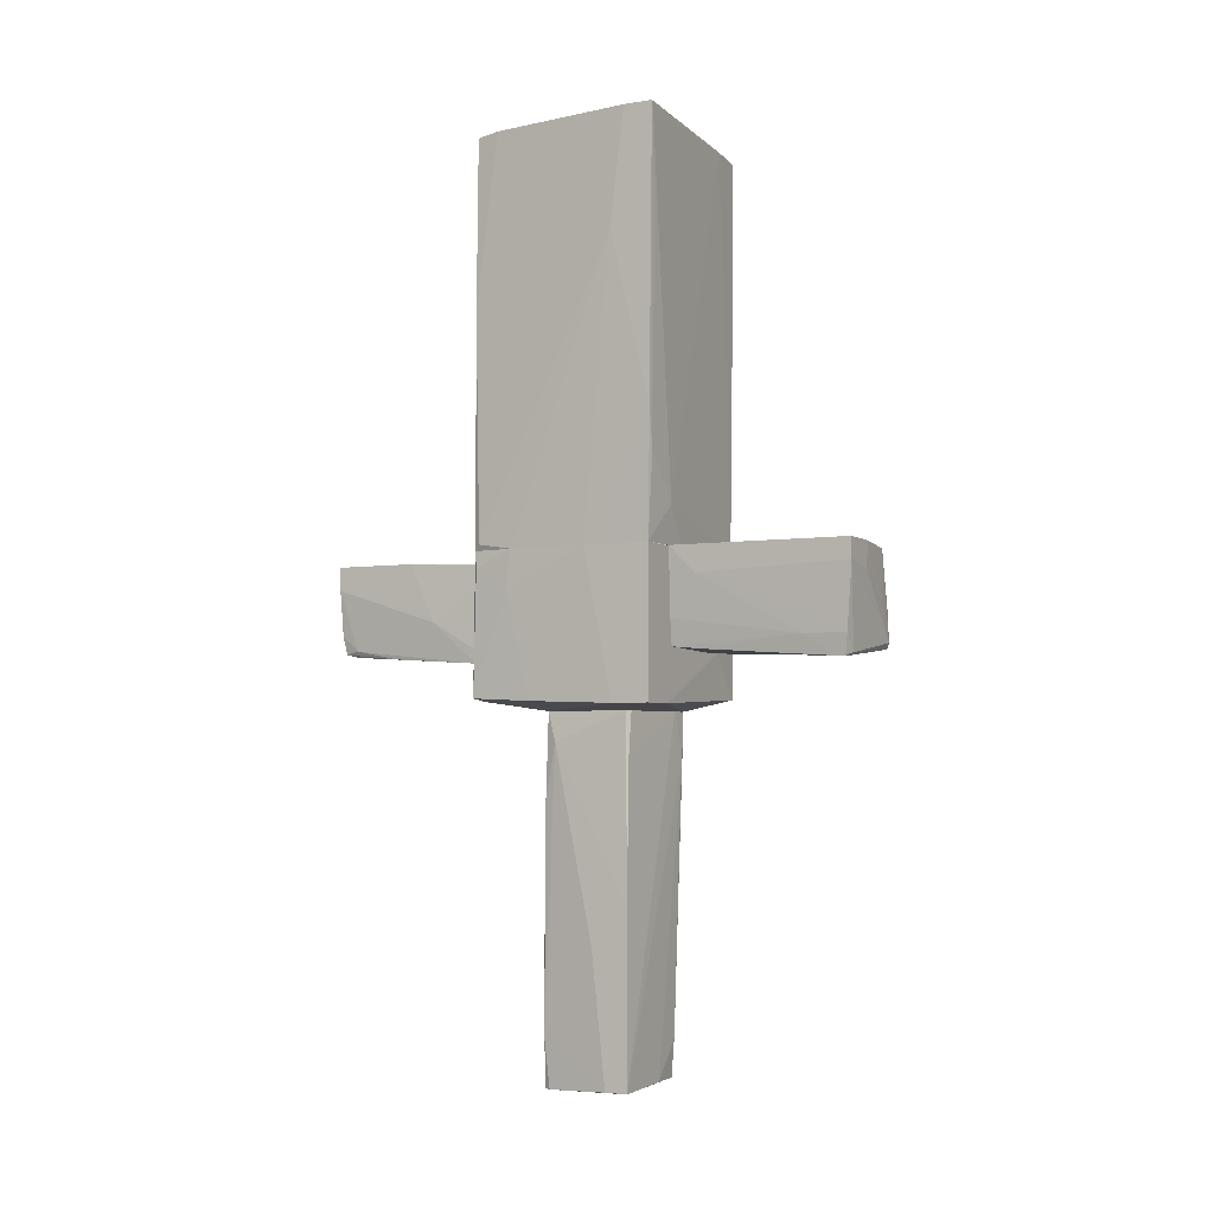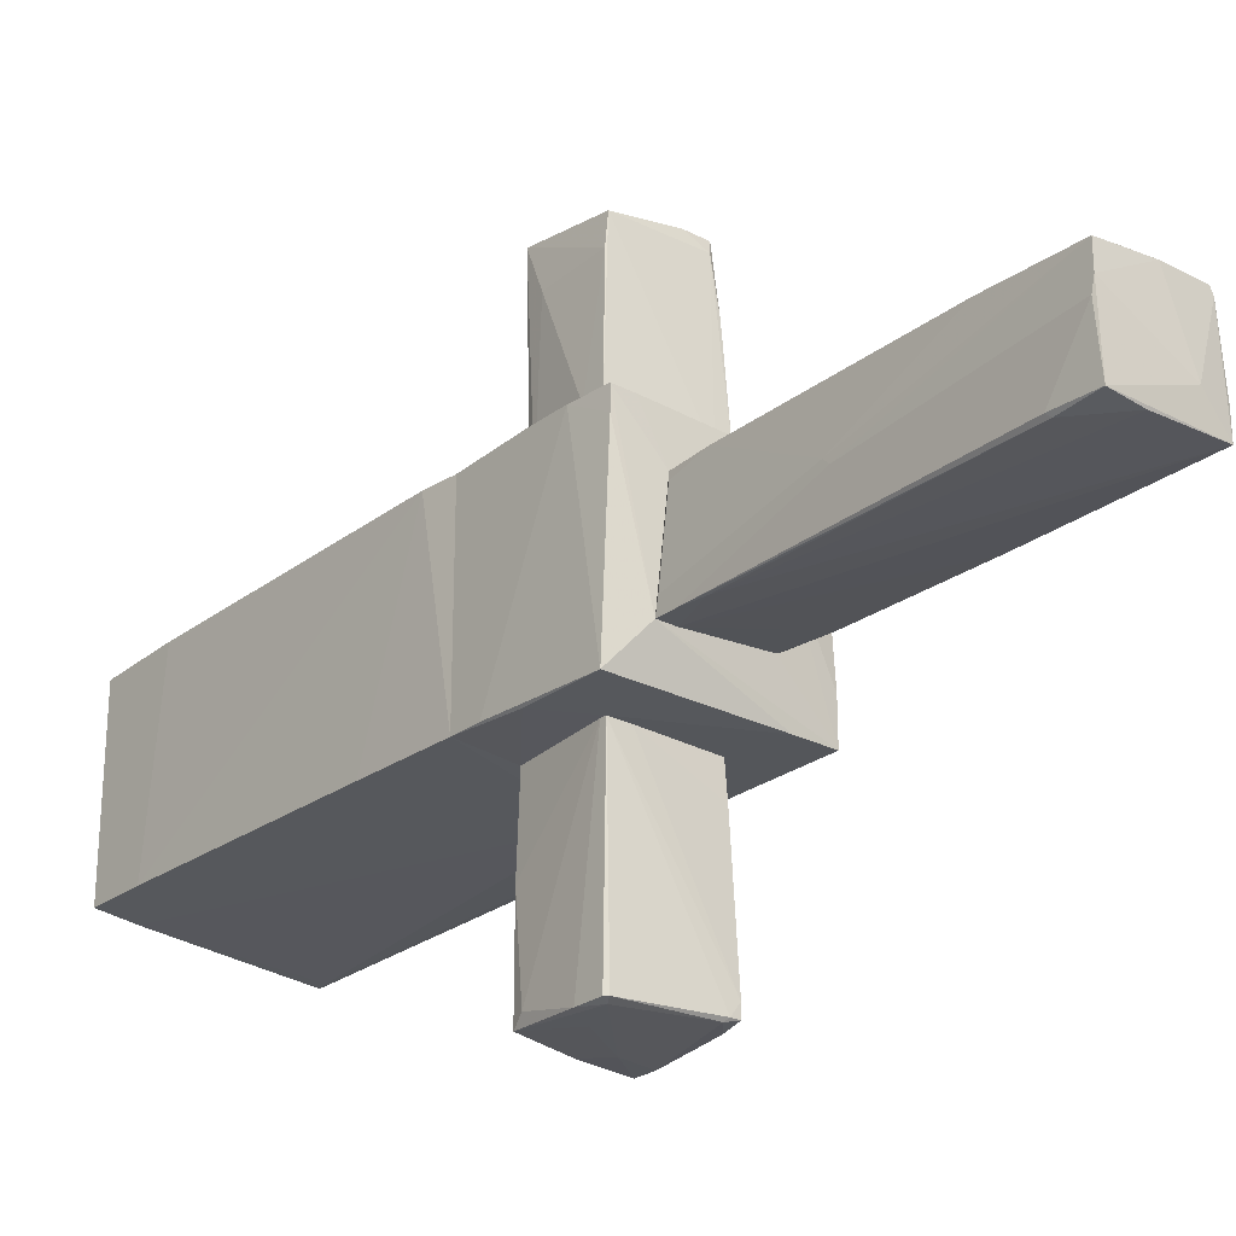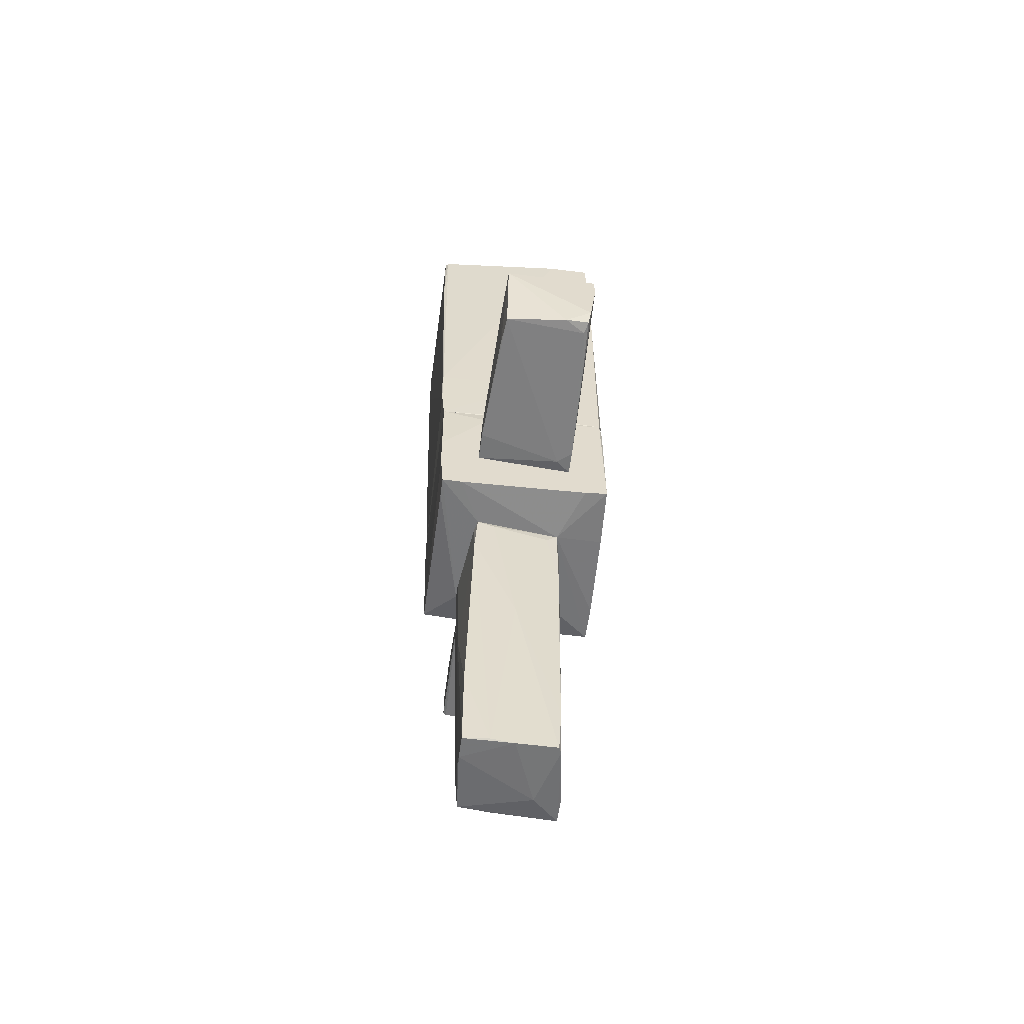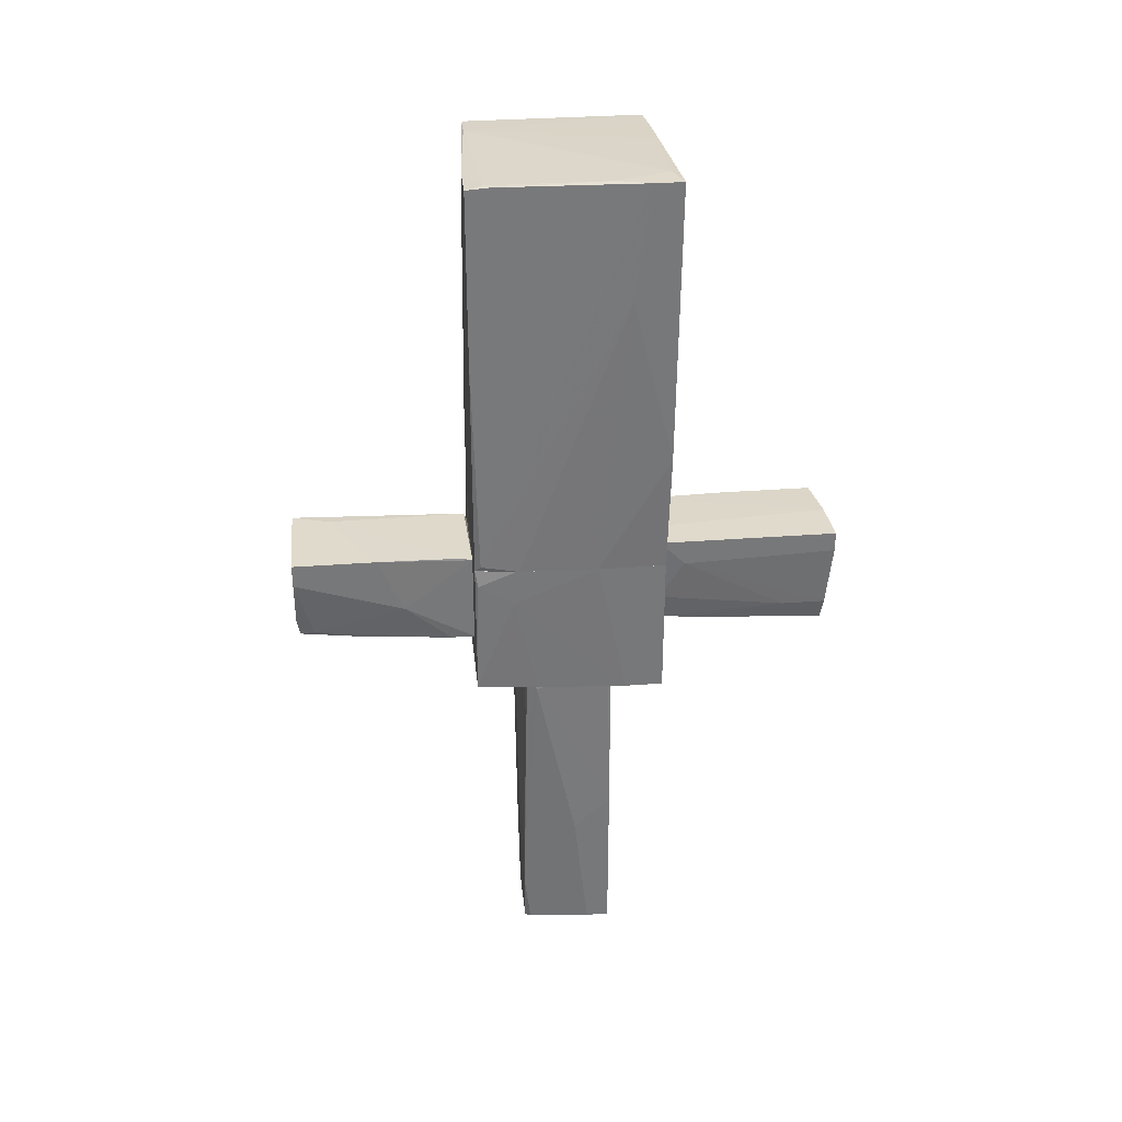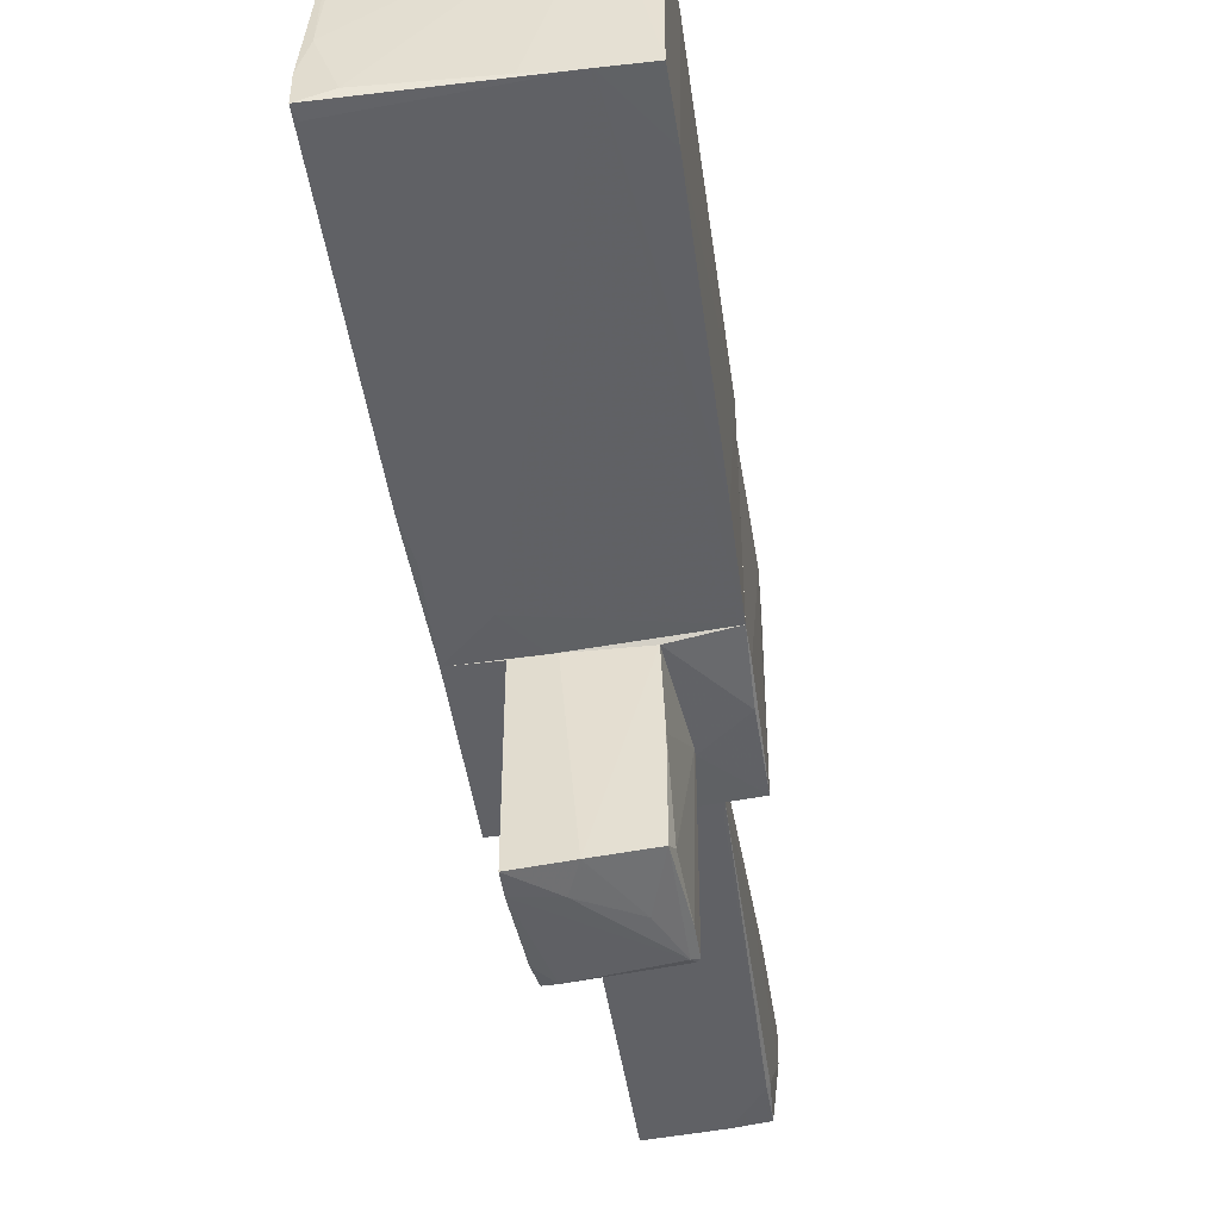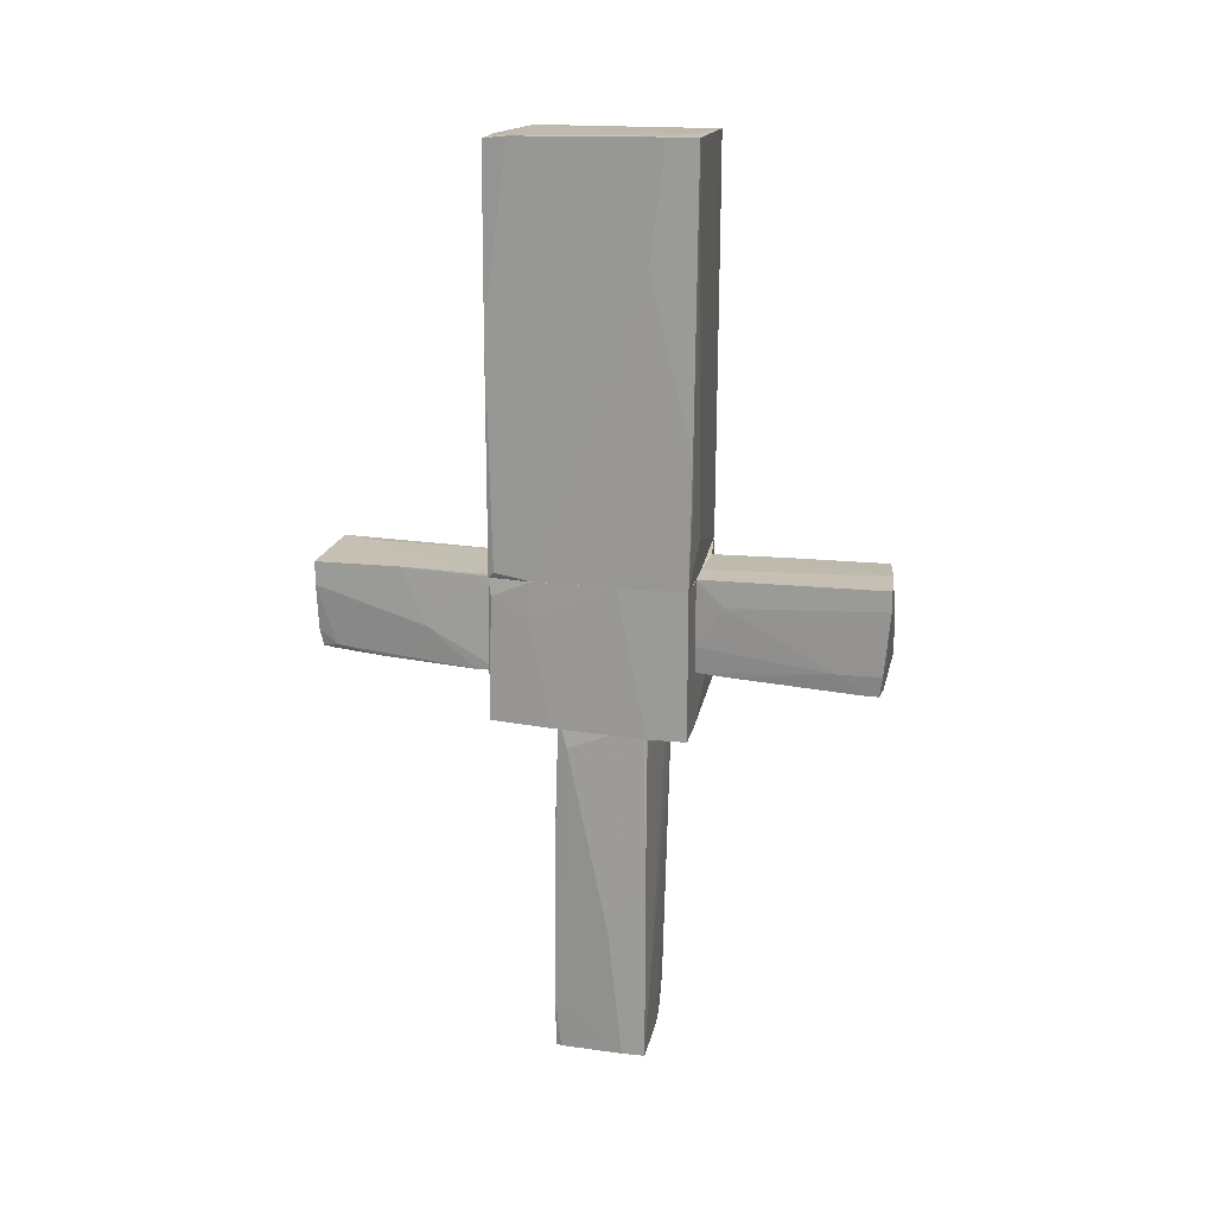
<metadata>
{"format":"obj","ext":"obj","renderer":"f3d","projection":"perspective","resolution":1024,"background":"white","views":[{"elev":-3.8,"azim":118.5,"up":"+Y"},{"elev":-25.4,"azim":-39.8,"up":"+Z"},{"elev":-56.7,"azim":-7.7,"up":"+Y"},{"elev":33.1,"azim":84.1,"up":"+Y"},{"elev":-49.5,"azim":-171.1,"up":"+Z"},{"elev":18.1,"azim":101.6,"up":"+Y"}]}
</metadata>
<code>
o convex_0
v 1.094 3.13 -0.6293
v -1.111 3.422 0.9266
v -1.111 3.422 0.9591
v -1.014 -0.1111 1.024
v -1.014 -0.1111 -0.9861
v 0.9638 -0.1111 1.056
v -1.111 4.266 -0.9861
v 0.9314 4.331 1.056
v 1.061 -0.1111 -1.051
v 1.094 4.396 -1.116
v -1.078 4.266 0.9591
v 1.029 -0.1111 0.57
v 0.6072 0.3111 -1.083
v 0.4452 4.33 1.056
v -1.046 0.2462 1.024
v -1.111 3.65 -0.9861
v 1.094 1.251 -1.083
v 0.9638 4.363 0.7969
v -0.6896 4.298 -1.018
v -0.7543 4.298 0.9589
v 0.1208 0.765 1.056
v 0.9963 -0.04627 0.9915
v 0.8017 4.396 -1.018
v 1.094 4.396 -0.7915
v -1.046 0.765 1.024
v -1.111 4.266 0.9266
v 1.061 -0.1111 -0.305
v -1.046 0.9269 -0.9861
v 0.9963 4.396 -0.4347
v 0.3155 -0.1111 -1.051
v 0.2505 -0.07803 1.056
v 0.9638 2.45 1.056
v 1.061 4.266 -1.116
v 0.899 4.363 0.8617
v 1.029 0.8294 -1.083
v -0.2355 4.331 -1.018
f 20 23 36
f 4 5 6
f 2 3 7
f 6 5 9
f 6 9 12
f 6 8 14
f 3 2 15
f 5 4 15
f 2 7 16
f 15 2 16
f 10 1 17
f 13 5 19
f 16 7 19
f 11 14 20
f 19 7 20
f 6 14 21
f 15 4 21
f 12 1 22
f 6 12 22
f 1 10 24
f 22 1 24
f 10 23 24
f 11 3 25
f 14 11 25
f 3 15 25
f 21 14 25
f 15 21 25
f 7 3 26
f 3 11 26
f 20 7 26
f 11 20 26
f 1 12 27
f 12 9 27
f 17 1 27
f 9 17 27
f 5 15 28
f 15 16 28
f 19 5 28
f 16 19 28
f 23 20 29
f 18 24 29
f 24 23 29
f 9 5 30
f 5 13 30
f 13 9 30
f 4 6 31
f 21 4 31
f 6 21 31
f 8 6 32
f 18 8 32
f 6 22 32
f 22 24 32
f 24 18 32
f 19 10 33
f 13 19 33
f 14 8 34
f 8 18 34
f 20 14 34
f 18 29 34
f 29 20 34
f 9 13 35
f 10 17 35
f 17 9 35
f 33 10 35
f 13 33 35
f 10 19 36
f 19 20 36
f 23 10 36
o convex_1
v 0.51 -2.122 0.3431
v -0.6247 -3.484 -0.1431
v -0.5598 -5.233 -0.4997
v -0.5922 -5.72 0.4729
v 0.5425 -5.72 -0.5322
v 0.4451 -1.797 -0.5321
v -0.4949 -1.797 0.5378
v 0.4127 -5.753 0.5052
v -0.6247 -1.797 -0.597
v 0.4776 -1.797 0.4403
v -0.5274 -5.687 -0.4997
v 0.51 -1.797 -0.4996
v -0.5922 -4.748 0.5052
v 0.4451 -5.201 0.5052
v 0.5425 -4.229 -0.1106
v -0.04112 -3.483 0.5378
v -0.5274 -5.266 -0.5322
v -0.5274 -2.252 0.5378
v 0.2506 -5.753 -0.2402
v 0.5425 -5.72 -0.2728
v -0.6247 -1.83 -0.4349
v 0.5425 -3.84 -0.5322
v -0.4302 -1.797 -0.597
v 0.3478 -1.927 0.4729
v -0.3005 -5.72 0.5052
v -0.5922 -5.687 0.08377
v -0.5922 -2.284 -0.597
v -0.1708 -5.687 -0.5322
v -0.3005 -1.862 0.5378
v 0.4776 -2.738 0.4729
v -0.04112 -5.753 0.5052
v -0.5922 -5.72 0.2135
v 0.4451 -5.753 0.4403
v 0.4451 -4.552 0.5052
v 0.51 -2.316 -0.5322
v -0.5274 -1.83 0.4405
v -0.6247 -3.419 -0.07807
v -0.6247 -1.992 -0.597
f 63 53 74
f 43 42 45
f 42 43 46
f 46 37 48
f 42 46 48
f 37 50 51
f 44 50 52
f 47 39 53
f 52 43 54
f 47 41 55
f 41 51 56
f 51 50 56
f 45 38 57
f 48 37 58
f 37 51 58
f 51 41 58
f 45 42 59
f 58 41 59
f 49 40 61
f 54 49 61
f 52 54 61
f 38 39 62
f 39 47 62
f 59 41 63
f 45 59 63
f 41 47 64
f 47 53 64
f 53 63 64
f 63 41 64
f 46 43 65
f 43 52 65
f 60 46 65
f 60 65 66
f 37 46 66
f 50 37 66
f 46 60 66
f 65 52 66
f 44 52 67
f 55 44 67
f 61 40 67
f 52 61 67
f 40 38 68
f 47 55 68
f 38 62 68
f 62 47 68
f 67 40 68
f 55 67 68
f 50 44 69
f 44 55 69
f 55 41 69
f 41 56 69
f 56 50 69
f 52 50 70
f 50 66 70
f 66 52 70
f 42 48 71
f 48 58 71
f 59 42 71
f 58 59 71
f 43 45 72
f 54 43 72
f 45 57 72
f 57 54 72
f 38 40 73
f 40 49 73
f 49 54 73
f 57 38 73
f 54 57 73
f 39 38 74
f 38 45 74
f 53 39 74
f 45 63 74
o convex_2
v -0.268 -0.6947 -3.029
v 0.4452 -1.278 -2.964
v 0.5425 -1.278 -2.964
v 0.6073 -0.1111 -1.051
v -0.5275 -1.181 -1.051
v -0.4625 -0.1436 -2.964
v 0.6073 -0.1111 -3.061
v 0.5425 -1.149 -1.051
v -0.4302 -0.1436 -1.051
v -0.5275 -1.149 -2.996
v 0.5749 -1.051 -2.996
v -0.4949 -0.2732 -2.866
v 0.08836 -0.1111 -3.029
v -0.4949 -1.181 -2.996
v 0.6073 -0.403 -1.343
v -0.4625 -1.116 -3.029
v 0.6073 -0.3381 -3.061
v 0.2505 -0.1111 -1.051
v -0.5275 -0.8566 -2.996
v 0.5425 -1.278 -2.834
v -0.4625 -0.1436 -1.927
v 0.5749 -0.8567 -1.051
v 0.4127 -1.246 -2.996
v -0.5275 -1.116 -1.051
v -0.3003 -1.181 -1.051
v 0.2182 -0.4029 -3.061
v 0.5425 -1.181 -1.408
v 0.5749 -1.051 -2.51
f 101 94 102
f 78 79 82
f 79 78 83
f 75 80 87
f 78 81 87
f 76 79 88
f 79 84 88
f 81 78 89
f 80 75 90
f 88 84 90
f 81 89 91
f 89 85 91
f 83 78 92
f 78 87 92
f 87 83 92
f 84 79 93
f 86 80 93
f 80 90 93
f 90 84 93
f 76 77 94
f 79 76 94
f 77 85 94
f 80 86 95
f 87 80 95
f 83 87 95
f 78 82 96
f 89 78 96
f 77 76 97
f 85 77 97
f 76 88 97
f 88 90 97
f 91 85 97
f 90 91 97
f 79 83 98
f 93 79 98
f 86 93 98
f 83 95 98
f 95 86 98
f 82 79 99
f 79 94 99
f 75 87 100
f 87 81 100
f 90 75 100
f 81 91 100
f 91 90 100
f 82 99 101
f 99 94 101
f 85 89 102
f 94 85 102
f 96 82 102
f 89 96 102
f 82 101 102
o convex_3
v -0.495 -1.797 0.5375
v 1.061 -0.1111 -0.305
v 1.029 -0.1111 0.6025
v -1.014 -0.1111 -0.986
v 1.061 -1.732 -1.051
v -1.014 -0.1111 1.024
v 0.9963 -1.667 1.057
v -0.9813 -1.667 -1.018
v -0.9813 -1.765 1.057
v 1.061 -0.1111 -1.051
v 0.9638 -0.1111 1.057
v -0.6246 -1.797 -0.5969
v 0.4775 -1.797 0.4403
v -0.43 -0.1436 -1.051
v -1.014 -1.343 1.057
v 1.061 -1.732 -0.6293
v 0.445 -1.797 -0.5319
v -0.5273 -1.181 -1.051
v -0.4625 -0.2733 1.057
v 1.029 -1.7 0.3756
v 0.7369 -1.7 1.057
v -1.014 -0.4354 -0.986
v 0.6396 -1.732 -1.051
v 0.9963 -0.3057 1.024
v -0.9813 -0.8569 -1.018
v 1.029 -0.5328 0.6349
v -0.7542 -1.765 1.057
v -0.9813 -1.765 0.8294
v -1.014 -0.9218 1.057
f 117 121 131
f 105 104 106
f 105 106 108
f 106 104 112
f 104 107 112
f 105 108 113
f 111 109 113
f 103 111 114
f 103 114 115
f 106 112 116
f 112 107 116
f 108 106 117
f 111 113 117
f 107 104 118
f 115 107 118
f 114 107 119
f 107 115 119
f 115 114 119
f 116 107 120
f 113 108 121
f 117 113 121
f 109 115 122
f 115 118 122
f 109 111 123
f 115 109 123
f 106 110 124
f 117 106 124
f 110 117 124
f 107 114 125
f 114 110 125
f 120 107 125
f 110 120 125
f 105 113 126
f 113 109 126
f 110 106 127
f 106 116 127
f 120 110 127
f 116 120 127
f 104 105 128
f 118 104 128
f 109 122 128
f 122 118 128
f 105 126 128
f 126 109 128
f 111 103 129
f 103 115 129
f 123 111 129
f 115 123 129
f 110 114 130
f 114 111 130
f 117 110 130
f 111 117 130
f 108 117 131
f 121 108 131
o convex_4
v 0.3803 -1.278 1.187
v 0.5749 -0.1761 3.067
v 0.5099 -0.176 3.067
v 0.5099 -0.2408 1.057
v -0.495 -0.3381 1.057
v -0.4625 -1.116 2.937
v -0.4625 -0.176 3.067
v 0.4776 -1.149 3.034
v -0.5599 -1.181 1.057
v 0.5425 -1.278 1.057
v -0.4625 -0.2408 1.089
v 0.5749 -0.1761 2.126
v 0.5749 -0.4355 3.067
v -0.5599 -0.9541 1.381
v 0.5425 -0.2085 1.187
v 0.5099 -1.213 2.353
v 0.5749 -0.8244 1.835
v 0.2181 -1.149 3.034
v -0.5599 -1.181 1.381
v -0.3328 -0.176 2.645
v 0.5099 -0.9541 3.067
v -0.495 -1.116 2.613
v 0.4451 -1.181 2.904
v 0.5099 -1.116 2.872
v 0.5425 -0.2409 1.057
v -0.495 -0.403 2.58
v 0.5425 -1.278 1.316
f 148 155 158
f 133 134 138
f 136 135 140
f 132 140 141
f 140 135 141
f 135 136 142
f 136 138 142
f 134 133 143
f 133 138 144
f 143 133 144
f 136 140 145
f 135 142 146
f 143 144 148
f 138 137 149
f 132 137 150
f 140 132 150
f 145 140 150
f 138 134 151
f 142 138 151
f 134 143 151
f 146 142 151
f 143 146 151
f 144 138 152
f 138 149 152
f 149 139 152
f 137 138 153
f 150 137 153
f 145 150 153
f 137 132 154
f 147 139 154
f 149 137 154
f 139 149 154
f 139 147 155
f 148 144 155
f 144 152 155
f 152 139 155
f 141 135 156
f 135 146 156
f 146 143 156
f 143 148 156
f 148 141 156
f 138 136 157
f 136 145 157
f 153 138 157
f 145 153 157
f 132 141 158
f 141 148 158
f 154 132 158
f 147 154 158
f 155 147 158

</code>
